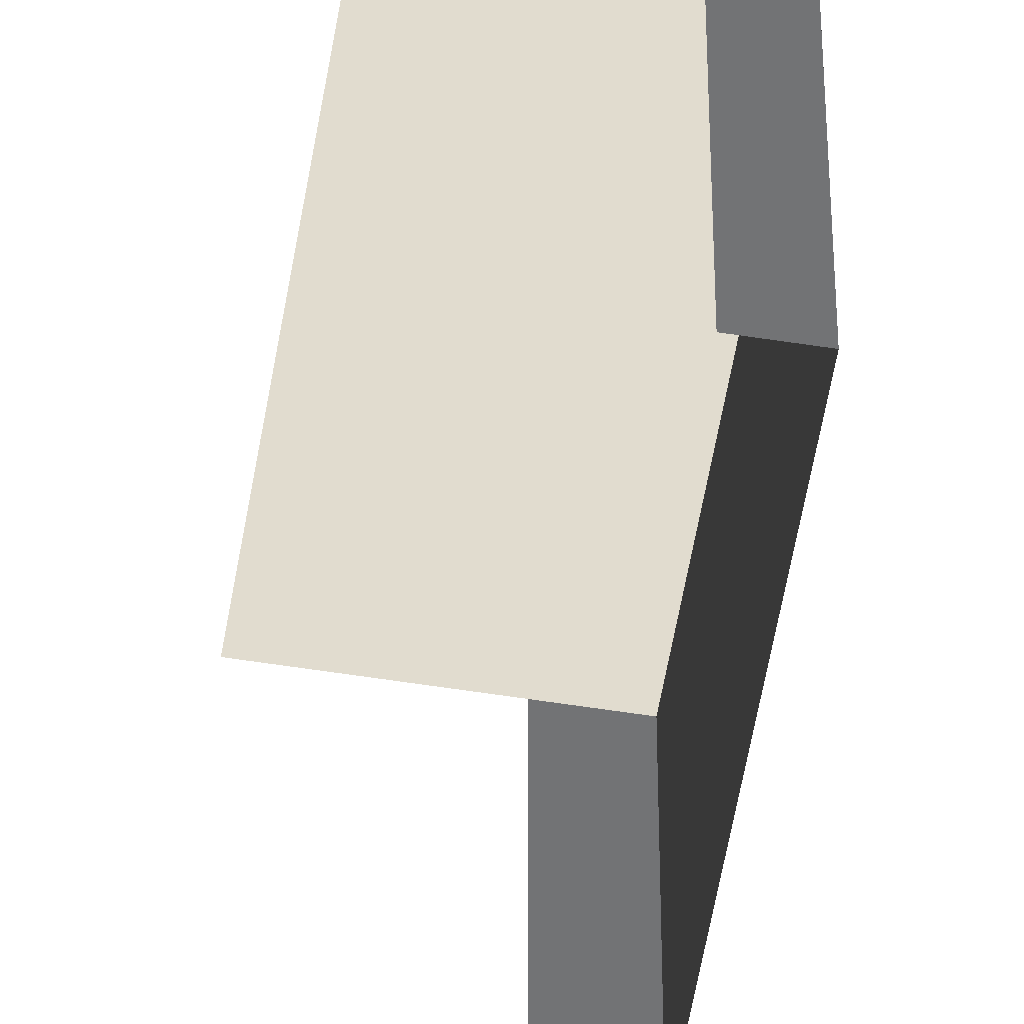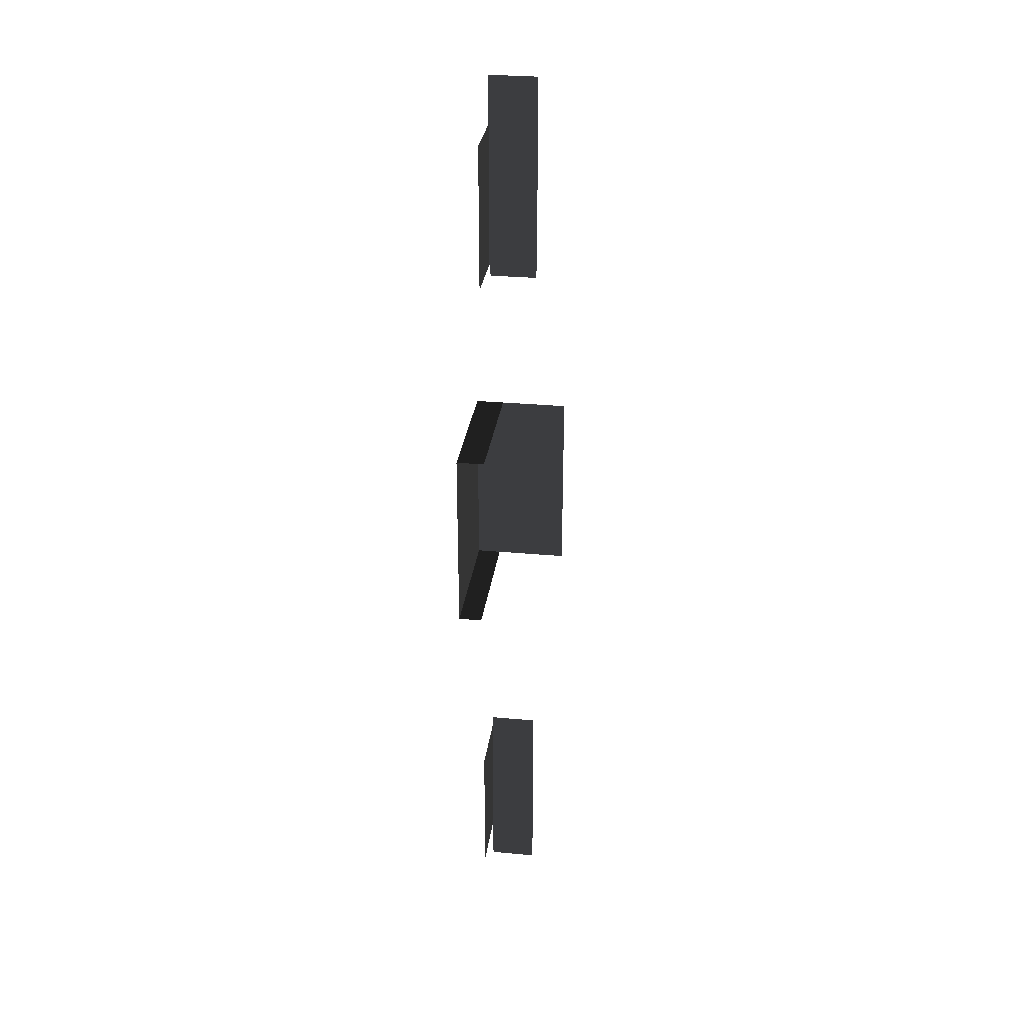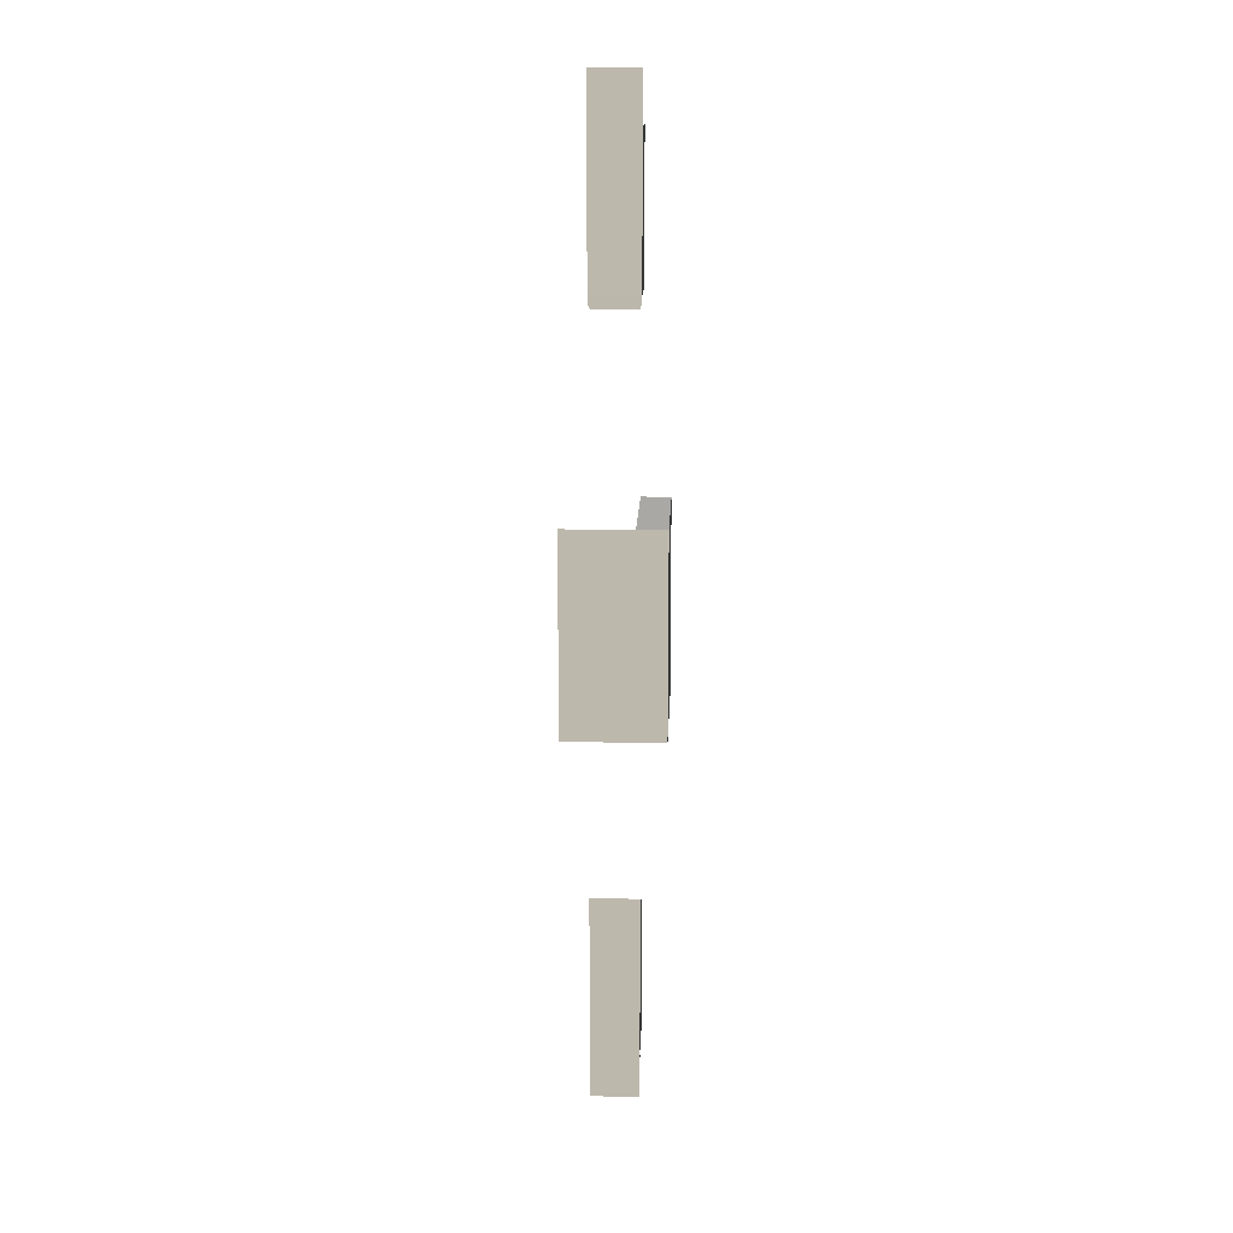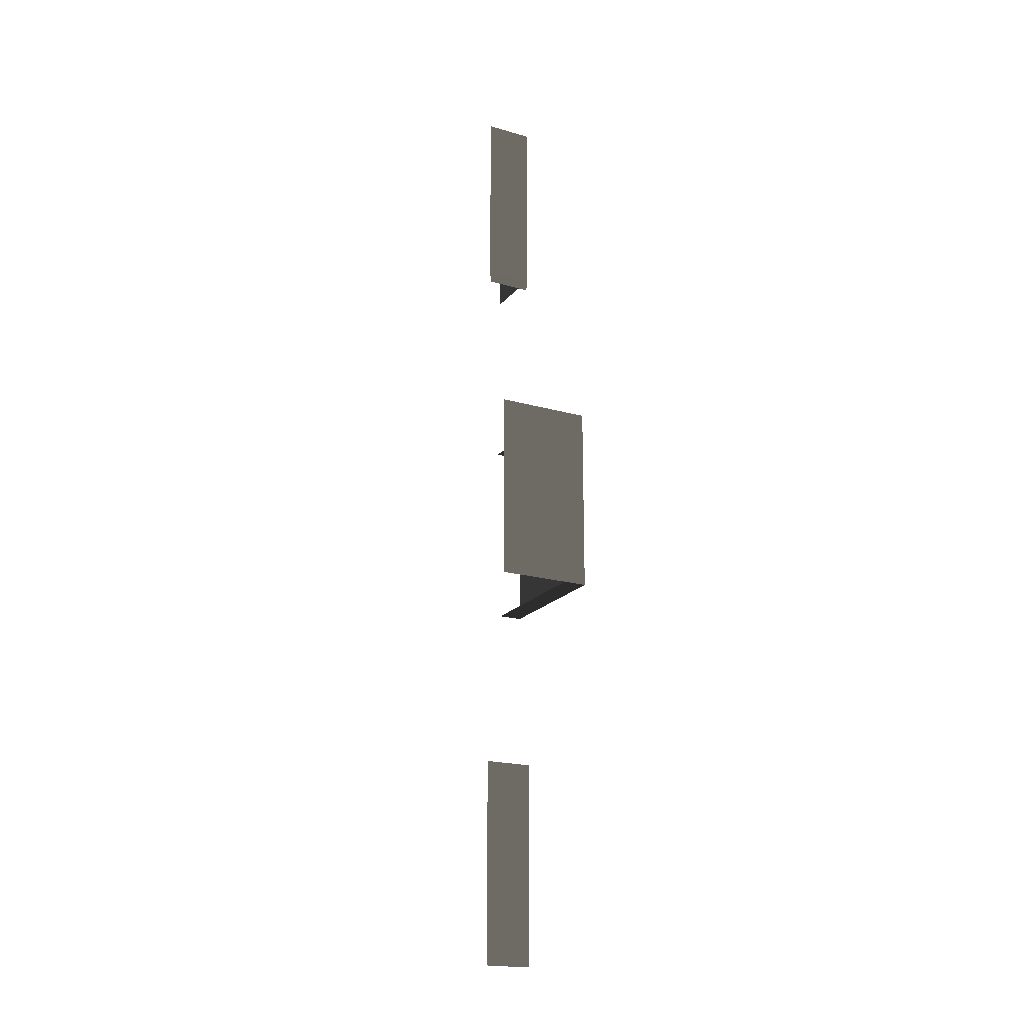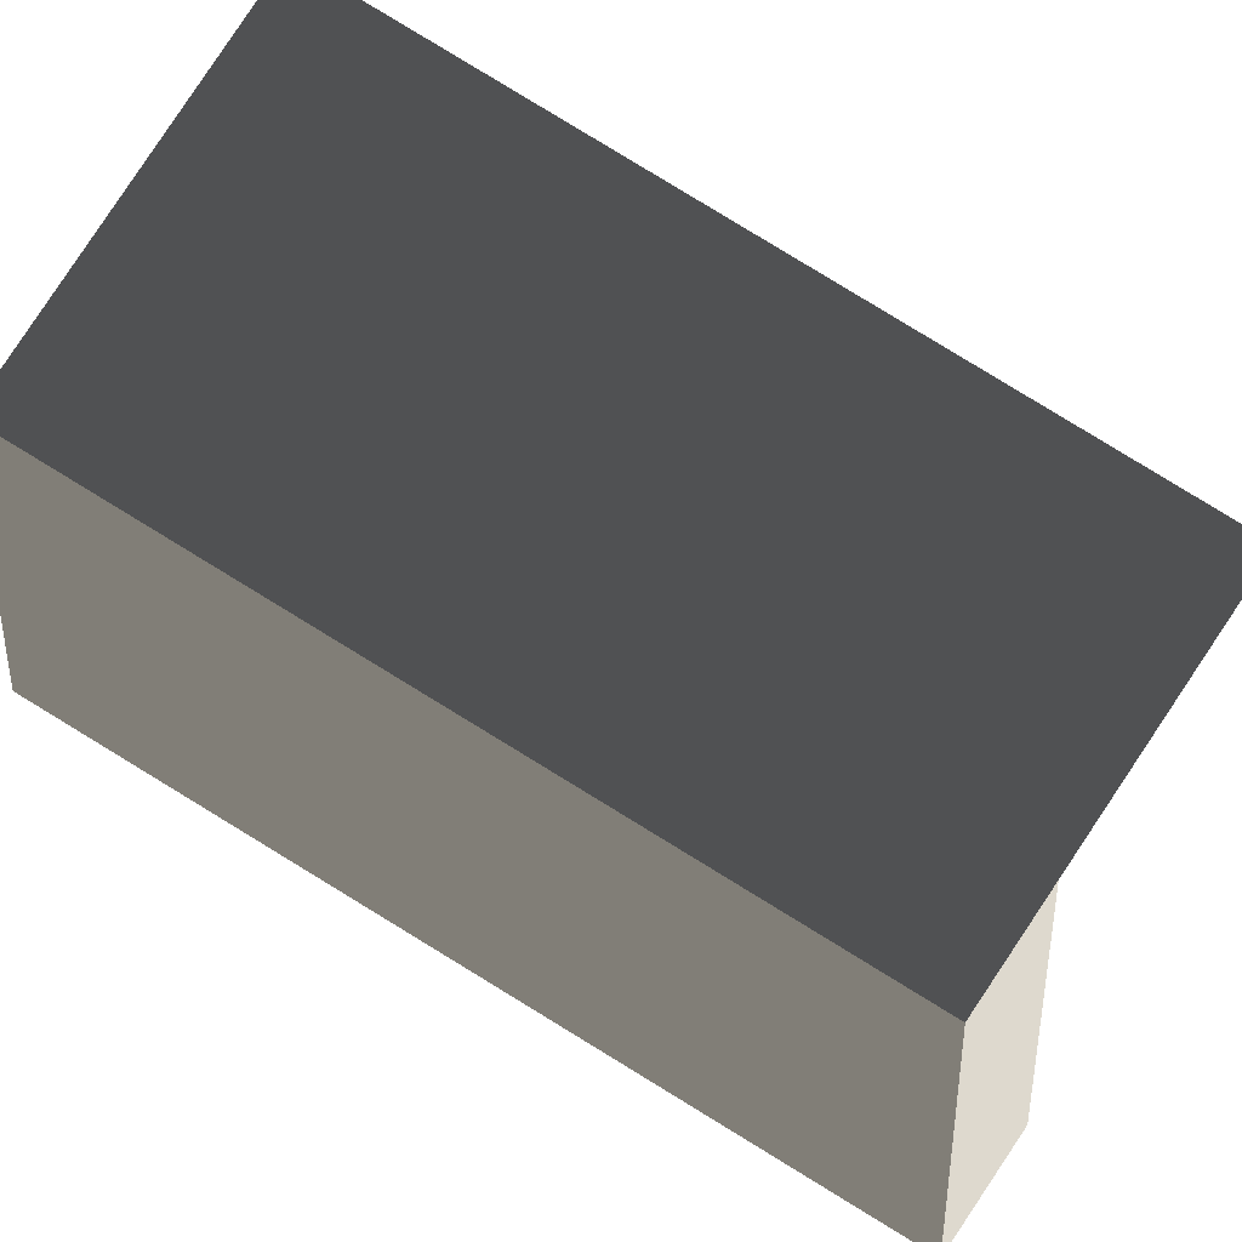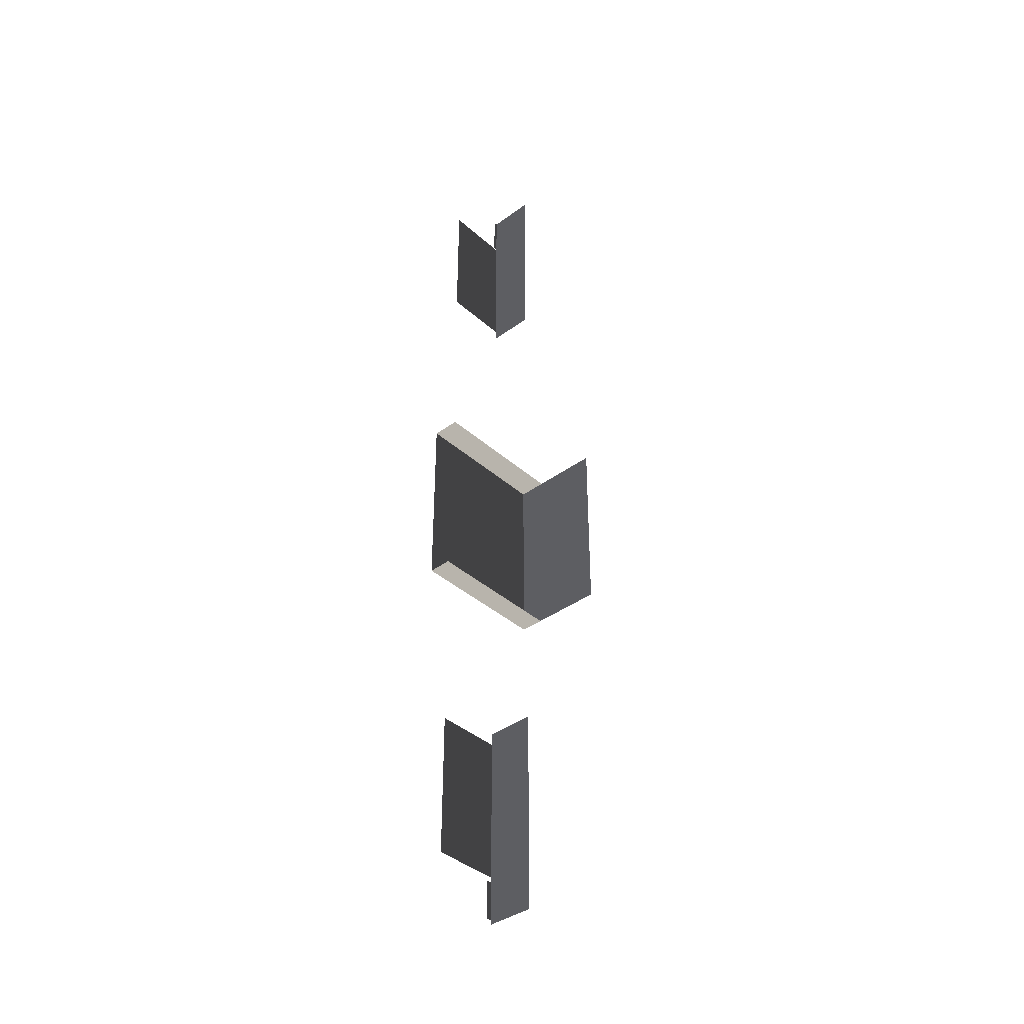
<metadata>
{"format":"obj","ext":"obj","renderer":"f3d","projection":"perspective","resolution":1024,"background":"white","views":[{"elev":-55.9,"azim":-9.5,"up":"+Z"},{"elev":30.0,"azim":-172.4,"up":"+Y"},{"elev":14.7,"azim":2.3,"up":"+Y"},{"elev":-19.8,"azim":-28.0,"up":"+Y"},{"elev":71.5,"azim":122.5,"up":"+Z"},{"elev":-39.2,"azim":-137.6,"up":"+Y"}]}
</metadata>
<code>
g taijie03
v -24.98 -0.03898 34.99
v 24.98 -0.03898 34.99
v 24.98 50 35
v -24.98 50 35
v 24.98 99.98 35.02
v -24.98 99.98 35.02
v 24.98 150 35.03
v -24.98 150 35.03
v 24.98 -0.03898 34.99
v 24.98 -0.06011 -34.99
v 24.98 49.97 -34.97
v 24.98 50 35
v 24.98 99.96 -34.96
v 24.98 99.98 35.02
v 24.98 99.98 35.02
v 24.98 149.9 -34.94
v 24.98 150 35.03
v 24.98 -599.8 -35.17
v 24.98 -599.8 34.81
v 24.98 -649.8 34.79
v 24.98 -649.8 -35.19
v 24.98 -699.8 34.78
v 24.98 -699.8 -35.2
v 24.98 -749.8 34.76
v 24.98 -749.8 -35.22
v 24.98 -599.8 34.81
v -24.98 -599.8 34.81
v -24.98 -649.8 34.79
v 24.98 -649.8 34.79
v 24.98 -649.8 34.79
v -24.98 -649.8 34.79
v -24.98 -699.8 34.78
v 24.98 -699.8 34.78
v 24.98 -699.8 34.78
v -24.98 -699.8 34.78
v -24.98 -749.8 34.76
v 24.98 -749.8 34.76
v 24.98 -749.8 34.76
v -24.98 -749.8 34.76
v -24.98 -799.7 34.75
v 24.98 -774.8 34.76
v 24.98 -755 34.76
v 51.83 -199.9 114.9
v 22.17 -199.9 114.9
v 26.84 -249.9 114.9
v 51.83 -249.9 114.9
v 1.859 -199.9 114.9
v 1.859 -249.9 114.9
v -23.13 -199.9 114.9
v -23.13 -249.9 114.9
v -48.11 -199.9 114.9
v -48.11 -249.9 114.9
v 26.84 -299.9 114.9
v 51.83 -299.9 114.9
v 1.859 -299.9 114.9
v -23.13 -299.9 114.9
v -48.11 -299.9 114.9
v 26.84 -349.9 114.9
v 51.83 -349.9 114.9
v 1.859 -349.9 114.9
v -23.13 -349.9 114.9
v -48.11 -349.9 114.9
v 26.84 -399.8 114.8
v 51.83 -399.8 114.8
v 1.859 -399.8 114.8
v -23.13 -399.8 114.8
v -48.11 -399.8 114.8
v 51.83 -199.9 -35.05
v 22.17 -199.9 -35.05
v 22.17 -199.9 114.9
v 51.83 -199.9 114.9
v 26.84 -399.9 -35.22
v 51.83 -399.9 -35.11
v 51.83 -399.8 114.8
v 26.84 -399.8 114.8
v 51.83 -399.9 -35.11
v 51.83 -349.9 -35.1
v 51.83 -349.9 114.9
v 51.83 -399.8 114.8
v 51.83 -299.9 -35.08
v 51.83 -299.9 114.9
v 51.83 -249.9 -35.06
v 51.83 -249.9 114.9
v 51.83 -199.9 -35.05
v 51.83 -199.9 114.9
v 24.98 175 35.04
v 24.98 200 35.05
v -24.98 200 35.05
v 24.98 -799.7 34.75
v 24.98 -795 34.75
v 24.98 -774.8 29.85
v 24.98 -755 29.86
v 24.98 -755 34.76
v 24.98 -774.8 34.76
v 24.98 -795 29.85
v 24.98 -795 34.75
v 24.98 -586.6 34.81
v -24.98 -586.6 34.81
v -24.98 -599.8 34.81
v 24.98 -599.8 34.81
v -23.8 -12.35 34.92
v 23.8 -12.35 34.92
v 24.98 -0.03898 34.99
v -24.98 -0.03898 34.99
v 24.98 175 31.16
v 24.98 199.9 31.16
v 24.98 200 35.05
v 24.98 175 35.04
v 24.98 150.7 31.15
v 24.98 150 35.03
f 3 1 2
f 1 3 4
f 5 4 3
f 4 5 6
f 7 6 5
f 6 7 8
f 28 26 27
f 26 28 29
f 32 30 31
f 30 32 33
f 36 34 35
f 34 36 37
f 40 38 39
f 42 40 41
f 87 8 86
f 8 87 88
f 86 8 7
f 90 40 89
f 38 40 42
f 41 40 90
f 93 91 92
f 91 93 94
f 94 95 91
f 95 94 96
f 99 97 98
f 97 99 100
f 103 101 102
f 101 103 104
f 107 105 106
f 105 107 108
f 108 109 105
f 109 108 110
f 11 9 10
f 9 11 12
f 13 12 11
f 12 13 14
f 16 15 13
f 15 16 17
f 20 18 19
f 18 20 21
f 22 21 20
f 21 22 23
f 24 23 22
f 23 24 25
f 70 68 69
f 68 70 71
f 74 72 73
f 72 74 75
f 78 76 77
f 76 78 79
f 81 77 80
f 77 81 78
f 83 80 82
f 80 83 81
f 85 82 84
f 82 85 83
f 45 43 44
f 43 45 46
f 48 44 47
f 44 48 45
f 50 47 49
f 47 50 48
f 52 49 51
f 49 52 50
f 53 46 45
f 46 53 54
f 55 45 48
f 45 55 53
f 56 48 50
f 48 56 55
f 57 50 52
f 50 57 56
f 58 54 53
f 54 58 59
f 60 53 55
f 53 60 58
f 61 55 56
f 55 61 60
f 62 56 57
f 56 62 61
f 63 59 58
f 59 63 64
f 65 58 60
f 58 65 63
f 66 60 61
f 60 66 65
f 67 61 62
f 61 67 66

</code>
